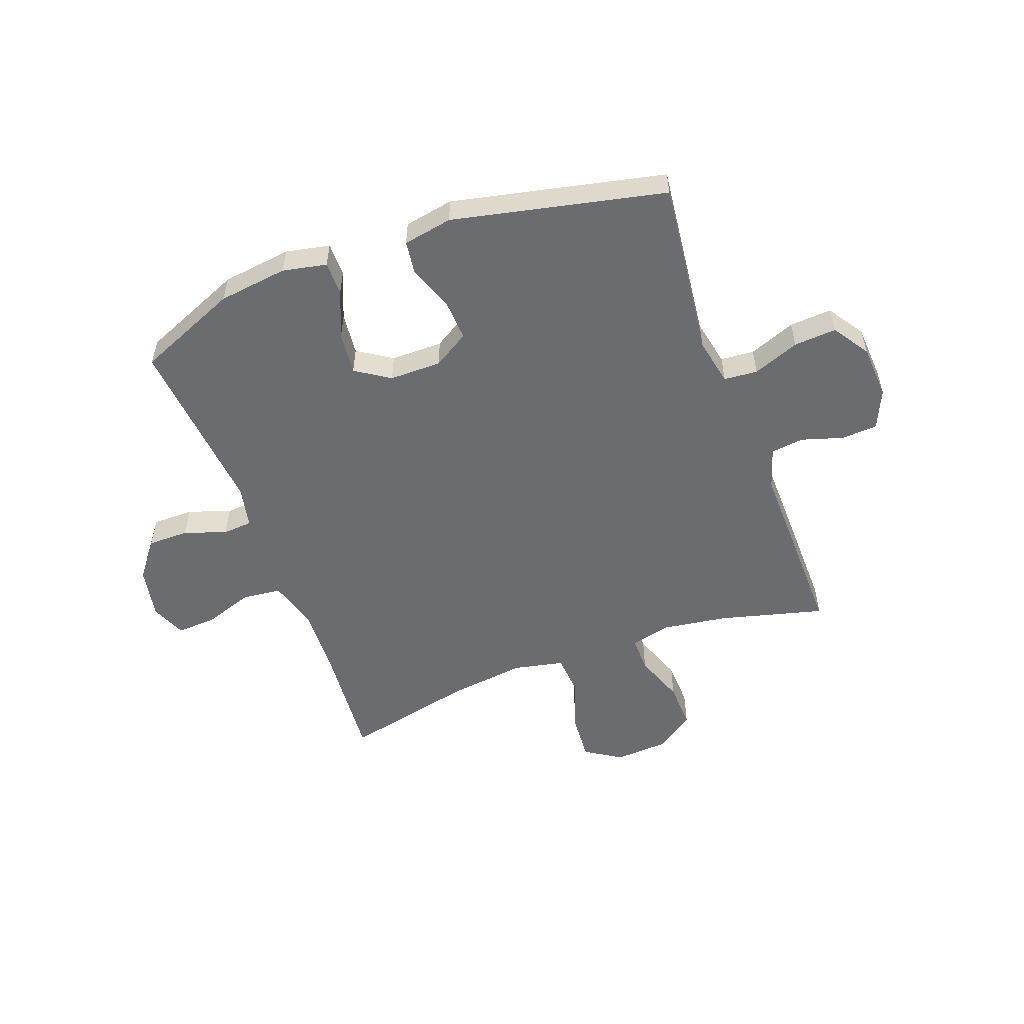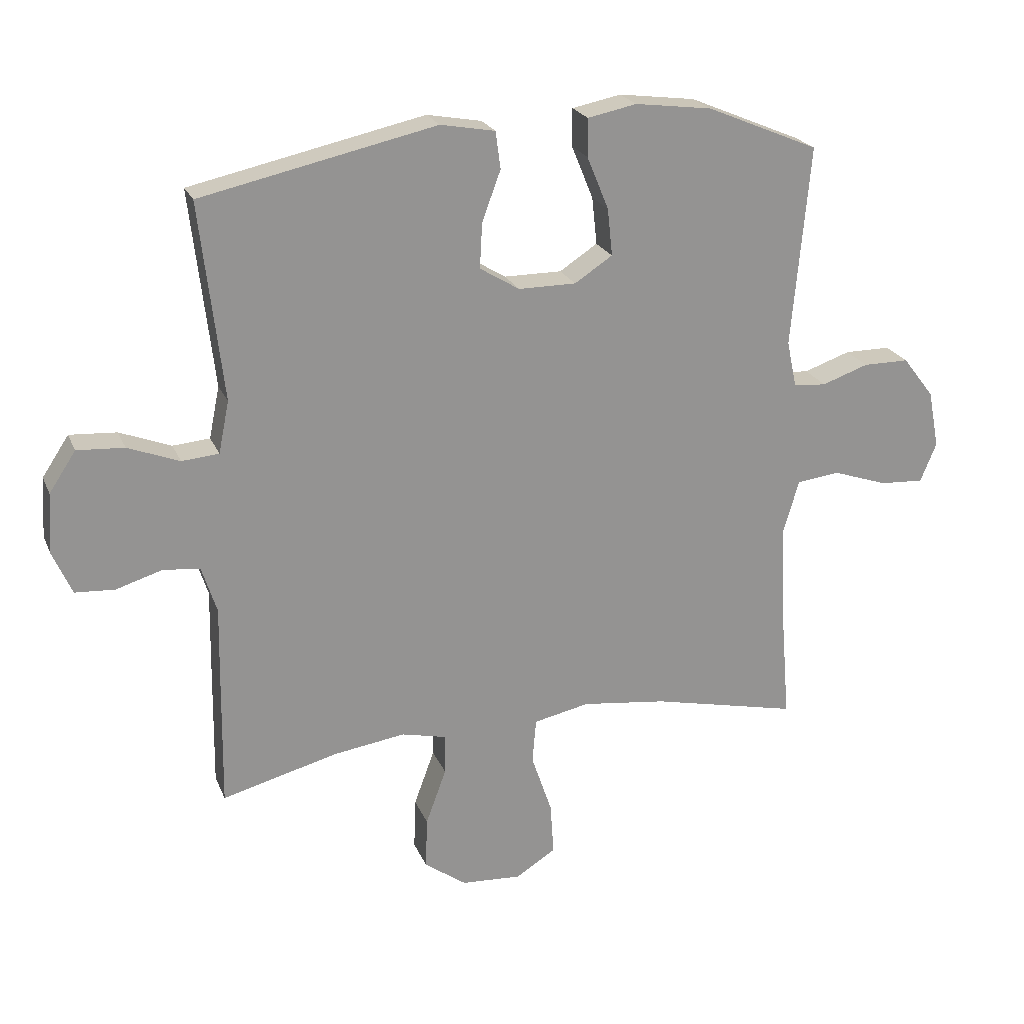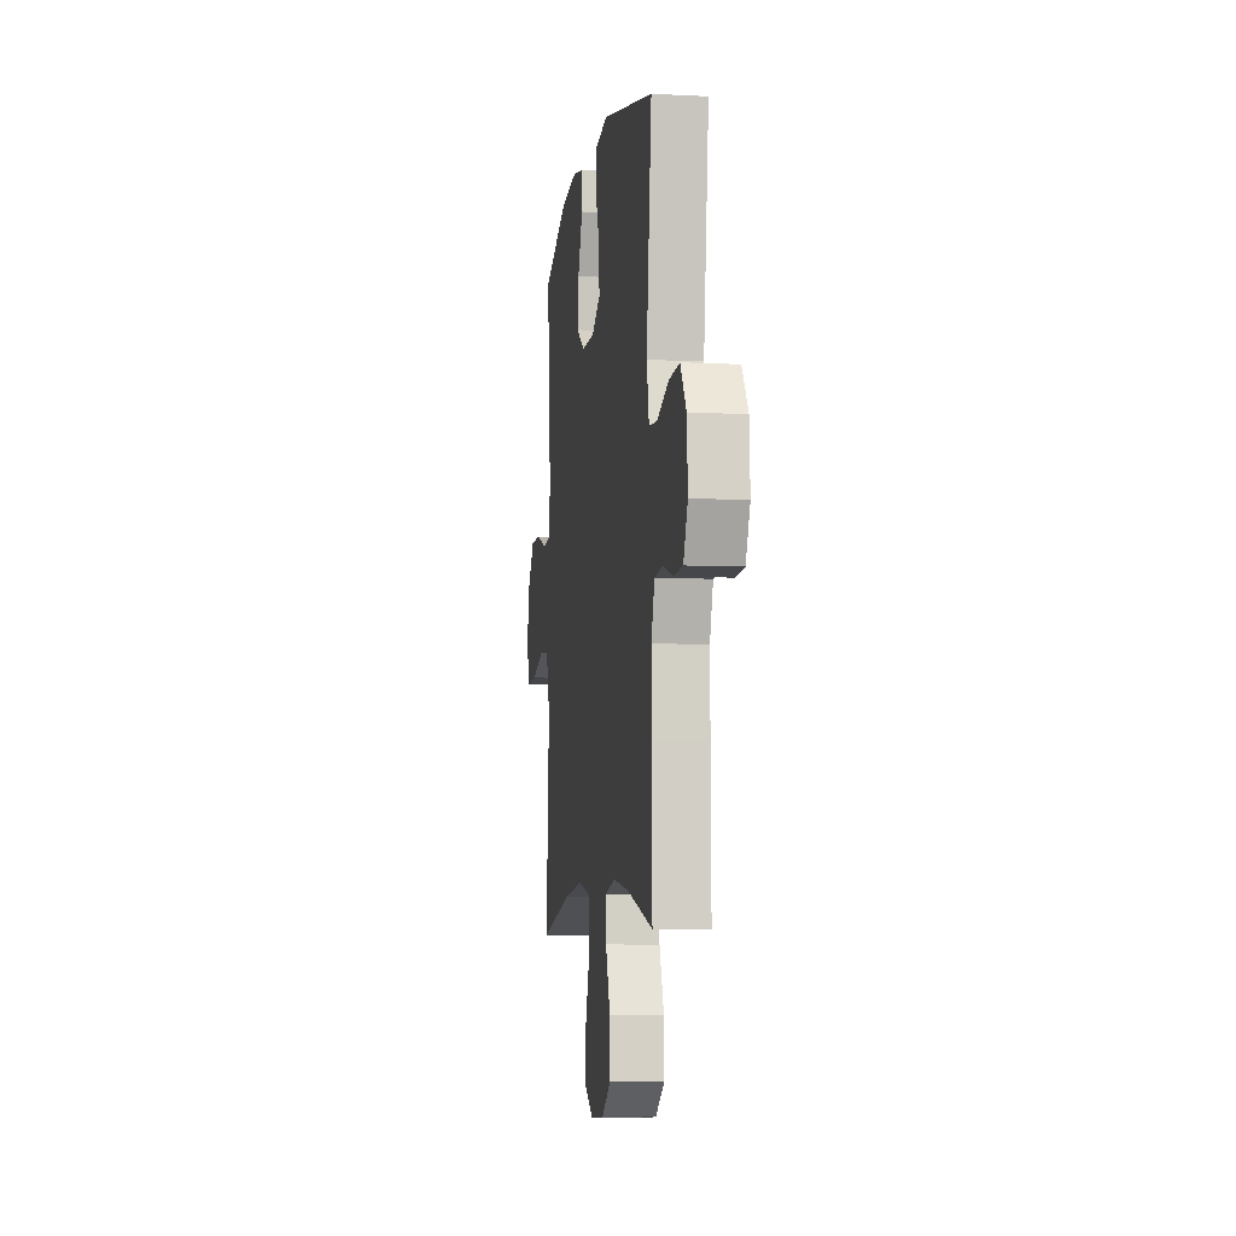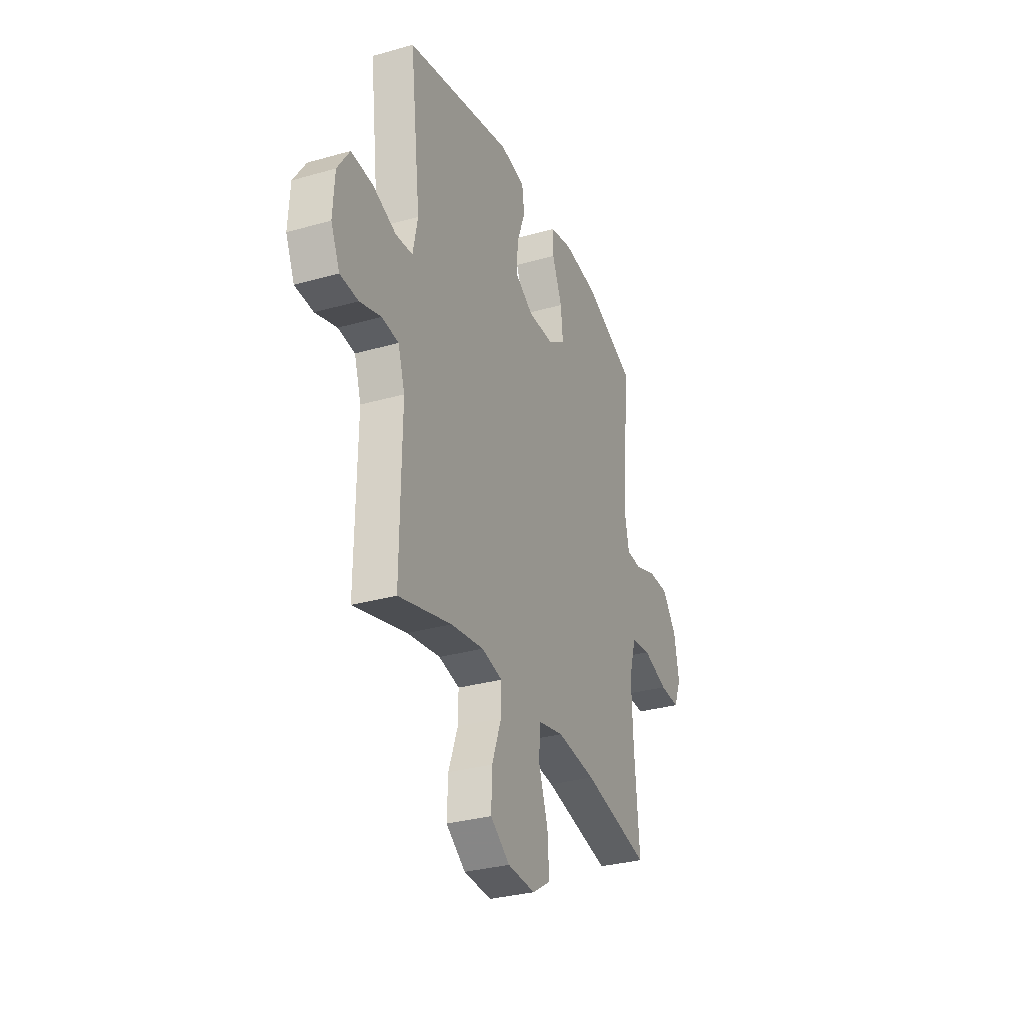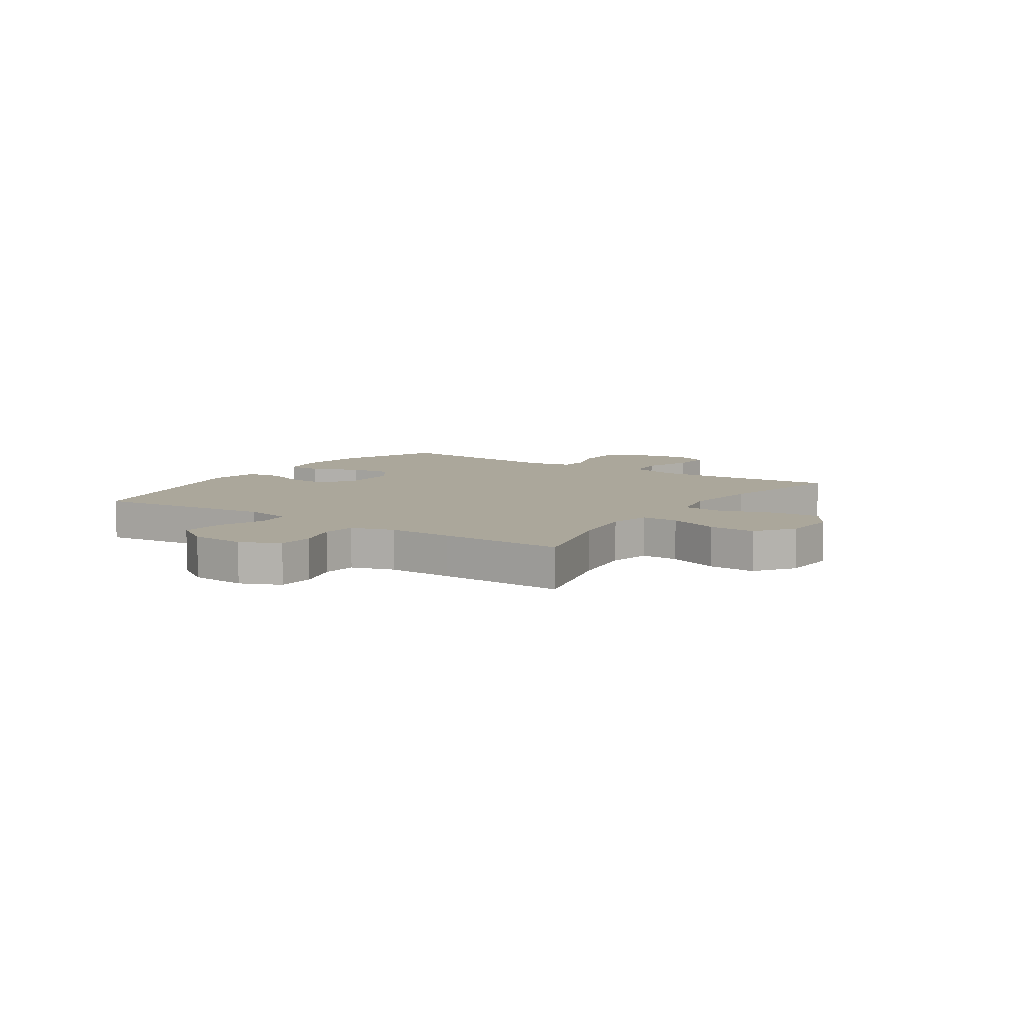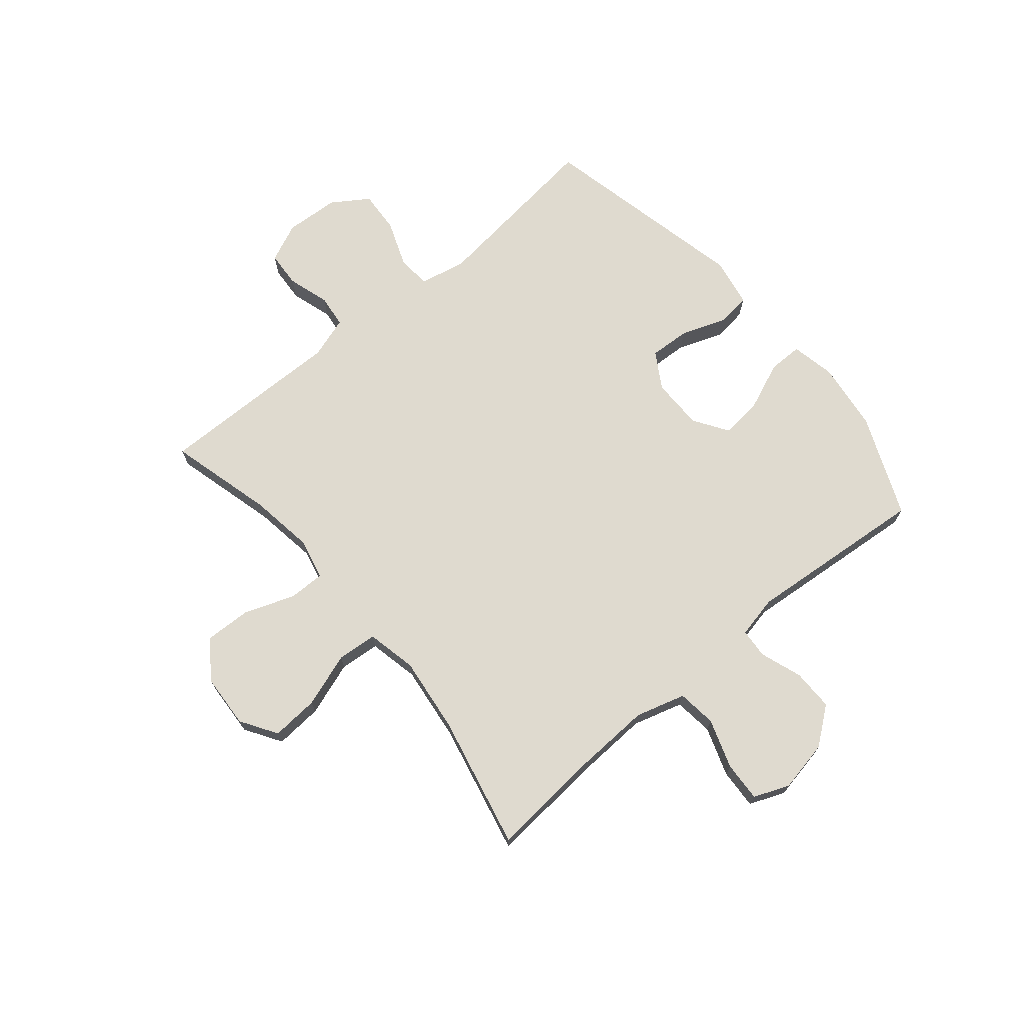
<metadata>
{"format":"obj","ext":"obj","renderer":"f3d","projection":"perspective","resolution":1024,"background":"white","views":[{"elev":-53.7,"azim":20.3,"up":"+Y"},{"elev":22.4,"azim":161.5,"up":"+Z"},{"elev":-6.7,"azim":81.5,"up":"+Z"},{"elev":-31.1,"azim":112.1,"up":"+Z"},{"elev":8.1,"azim":123.9,"up":"+Y"},{"elev":70.9,"azim":-130.0,"up":"+Y"}]}
</metadata>
<code>
v 0.5 0.07 0.5
v 0.463 0.07 0.182
v 0.48 0.07 0.098
v 0.54 0.07 0.093
v 0.623 0.07 0.125
v 0.699 0.07 0.13
v 0.742 0.07 0.065
v 0.748 0.07 -0.032
v 0.717 0.07 -0.102
v 0.653 0.07 -0.106
v 0.578 0.07 -0.083
v 0.519 0.07 -0.09
v 0.495 0.07 -0.165
v 0.497 0.07 -0.28
v 0.5 0.07 -0.5
v 0.313 0.07 -0.451
v 0.197 0.07 -0.434
v 0.124 0.07 -0.451
v 0.125 0.07 -0.516
v 0.158 0.07 -0.606
v 0.161 0.07 -0.689
v 0.093 0.07 -0.738
v -0.004 0.07 -0.744
v -0.069 0.07 -0.703
v -0.063 0.07 -0.618
v -0.03 0.07 -0.521
v -0.036 0.07 -0.449
v -0.126 0.07 -0.43
v -0.263 0.07 -0.447
v -0.5 0.07 -0.5
v -0.483 0.07 -0.296
v -0.477 0.07 -0.162
v -0.503 0.07 -0.073
v -0.573 0.07 -0.065
v -0.661 0.07 -0.095
v -0.732 0.07 -0.099
v -0.758 0.07 -0.036
v -0.74 0.07 0.057
v -0.689 0.07 0.123
v -0.615 0.07 0.123
v -0.54 0.07 0.097
v -0.487 0.07 0.101
v -0.471 0.07 0.176
v -0.5 0.07 0.5
v -0.319 0.07 0.576
v -0.195 0.07 0.592
v -0.116 0.07 0.576
v -0.116 0.07 0.515
v -0.151 0.07 0.43
v -0.159 0.07 0.354
v -0.098 0.07 0.314
v -0.005 0.07 0.314
v 0.059 0.07 0.353
v 0.055 0.07 0.426
v 0.025 0.07 0.507
v 0.033 0.07 0.567
v 0.121 0.07 0.583
v 0.5 0 0.5
v 0.463 0 0.182
v 0.48 0 0.098
v 0.54 0 0.093
v 0.623 0 0.125
v 0.699 0 0.13
v 0.742 0 0.065
v 0.748 0 -0.032
v 0.717 0 -0.102
v 0.653 0 -0.106
v 0.578 0 -0.083
v 0.519 0 -0.09
v 0.495 0 -0.165
v 0.497 0 -0.28
v 0.5 0 -0.5
v 0.313 0 -0.451
v 0.197 0 -0.434
v 0.124 0 -0.451
v 0.125 0 -0.516
v 0.158 0 -0.606
v 0.161 0 -0.689
v 0.093 0 -0.738
v -0.004 0 -0.744
v -0.069 0 -0.703
v -0.063 0 -0.618
v -0.03 0 -0.521
v -0.036 0 -0.449
v -0.126 0 -0.43
v -0.263 0 -0.447
v -0.5 0 -0.5
v -0.483 0 -0.296
v -0.477 0 -0.162
v -0.503 0 -0.073
v -0.573 0 -0.065
v -0.661 0 -0.095
v -0.732 0 -0.099
v -0.758 0 -0.036
v -0.74 0 0.057
v -0.689 0 0.123
v -0.615 0 0.123
v -0.54 0 0.097
v -0.487 0 0.101
v -0.471 0 0.176
v -0.5 0 0.5
v -0.319 0 0.576
v -0.195 0 0.592
v -0.116 0 0.576
v -0.116 0 0.515
v -0.151 0 0.43
v -0.159 0 0.354
v -0.098 0 0.314
v -0.005 0 0.314
v 0.059 0 0.353
v 0.055 0 0.426
v 0.025 0 0.507
v 0.033 0 0.567
v 0.121 0 0.583
f 57 1 2
f 56 57 2
f 55 56 2
f 54 55 2
f 53 54 2 3
f 52 53 3
f 51 52 3
f 47 48 49
f 46 47 49
f 45 46 49
f 44 45 49
f 43 44 49
f 42 43 49 50
f 39 40 41
f 38 39 41
f 37 38 41
f 36 37 41
f 35 36 41
f 34 35 41
f 33 34 41 42
f 42 50 51
f 33 42 51
f 32 33 51
f 29 30 31
f 32 51 3
f 31 32 3
f 29 31 3
f 28 29 3
f 24 25 26
f 23 24 26
f 22 23 26
f 21 22 26
f 20 21 26
f 19 20 26
f 18 19 26 27
f 13 14 15 16
f 12 13 16 17
f 9 10 11
f 8 9 11
f 7 8 11
f 6 7 11
f 5 6 11
f 4 5 11
f 4 11 12
f 18 27 28
f 17 18 28
f 12 17 28
f 4 12 28
f 3 4 28
f 59 58 114
f 59 114 113
f 59 113 112
f 59 112 111
f 60 59 111 110
f 60 110 109
f 60 109 108
f 106 105 104
f 106 104 103
f 106 103 102
f 106 102 101
f 106 101 100
f 107 106 100 99
f 98 97 96
f 98 96 95
f 98 95 94
f 98 94 93
f 98 93 92
f 98 92 91
f 99 98 91 90
f 108 107 99
f 108 99 90
f 108 90 89
f 88 87 86
f 60 108 89
f 60 89 88
f 60 88 86
f 60 86 85
f 83 82 81
f 83 81 80
f 83 80 79
f 83 79 78
f 83 78 77
f 83 77 76
f 84 83 76 75
f 73 72 71 70
f 74 73 70 69
f 68 67 66
f 68 66 65
f 68 65 64
f 68 64 63
f 68 63 62
f 68 62 61
f 69 68 61
f 85 84 75
f 85 75 74
f 85 74 69
f 85 69 61
f 85 61 60
f 1 58 59 2
f 2 59 60 3
f 3 60 61 4
f 4 61 62 5
f 5 62 63 6
f 6 63 64 7
f 7 64 65 8
f 8 65 66 9
f 9 66 67 10
f 10 67 68 11
f 11 68 69 12
f 12 69 70 13
f 13 70 71 14
f 14 71 72 15
f 15 72 73 16
f 16 73 74 17
f 17 74 75 18
f 18 75 76 19
f 19 76 77 20
f 20 77 78 21
f 21 78 79 22
f 22 79 80 23
f 23 80 81 24
f 24 81 82 25
f 25 82 83 26
f 26 83 84 27
f 27 84 85 28
f 28 85 86 29
f 29 86 87 30
f 30 87 88 31
f 31 88 89 32
f 32 89 90 33
f 33 90 91 34
f 34 91 92 35
f 35 92 93 36
f 36 93 94 37
f 37 94 95 38
f 38 95 96 39
f 39 96 97 40
f 40 97 98 41
f 41 98 99 42
f 42 99 100 43
f 43 100 101 44
f 44 101 102 45
f 45 102 103 46
f 46 103 104 47
f 47 104 105 48
f 48 105 106 49
f 49 106 107 50
f 50 107 108 51
f 51 108 109 52
f 52 109 110 53
f 53 110 111 54
f 54 111 112 55
f 55 112 113 56
f 56 113 114 57
f 57 114 58 1

</code>
